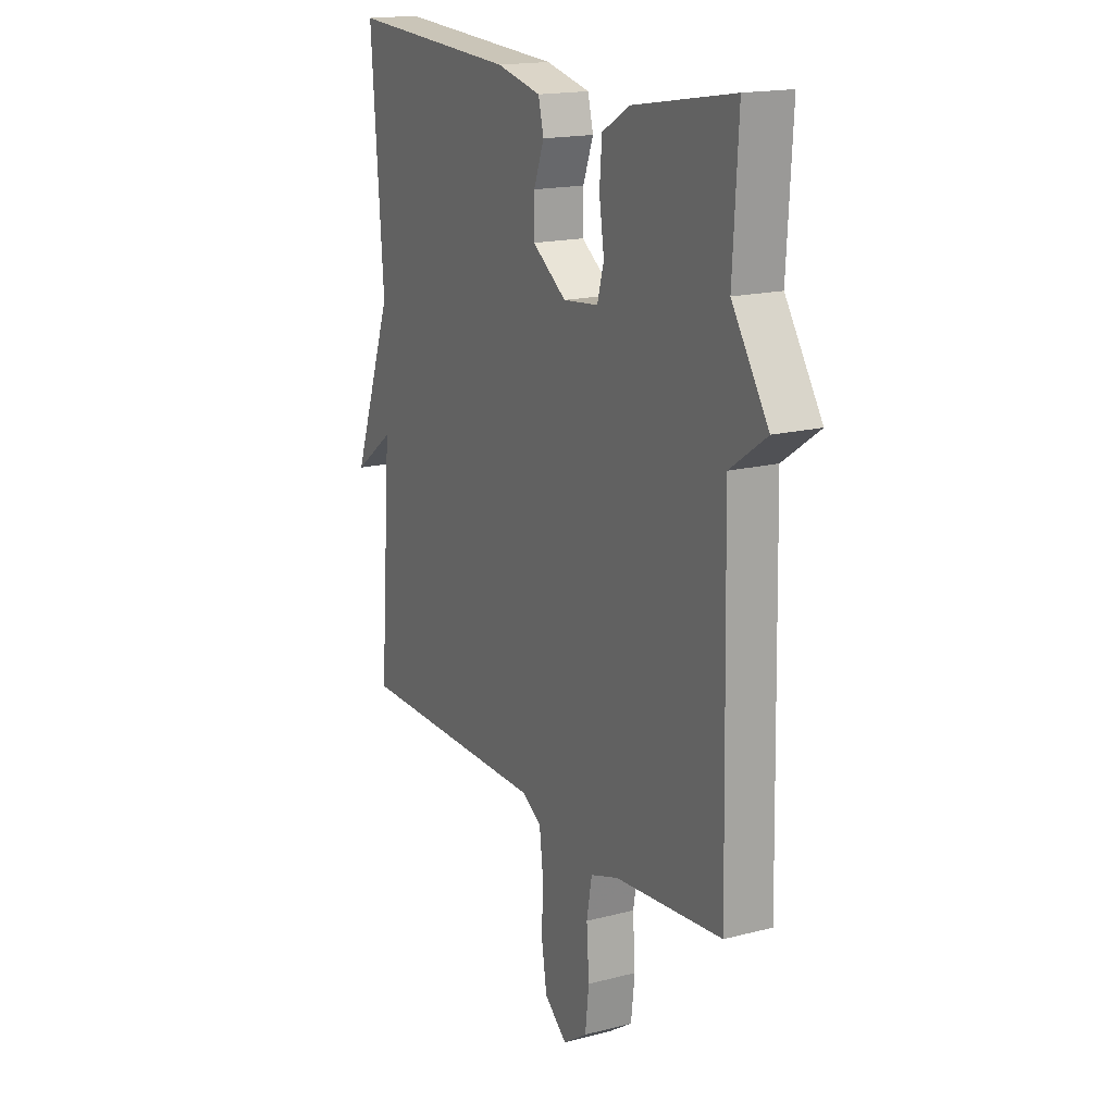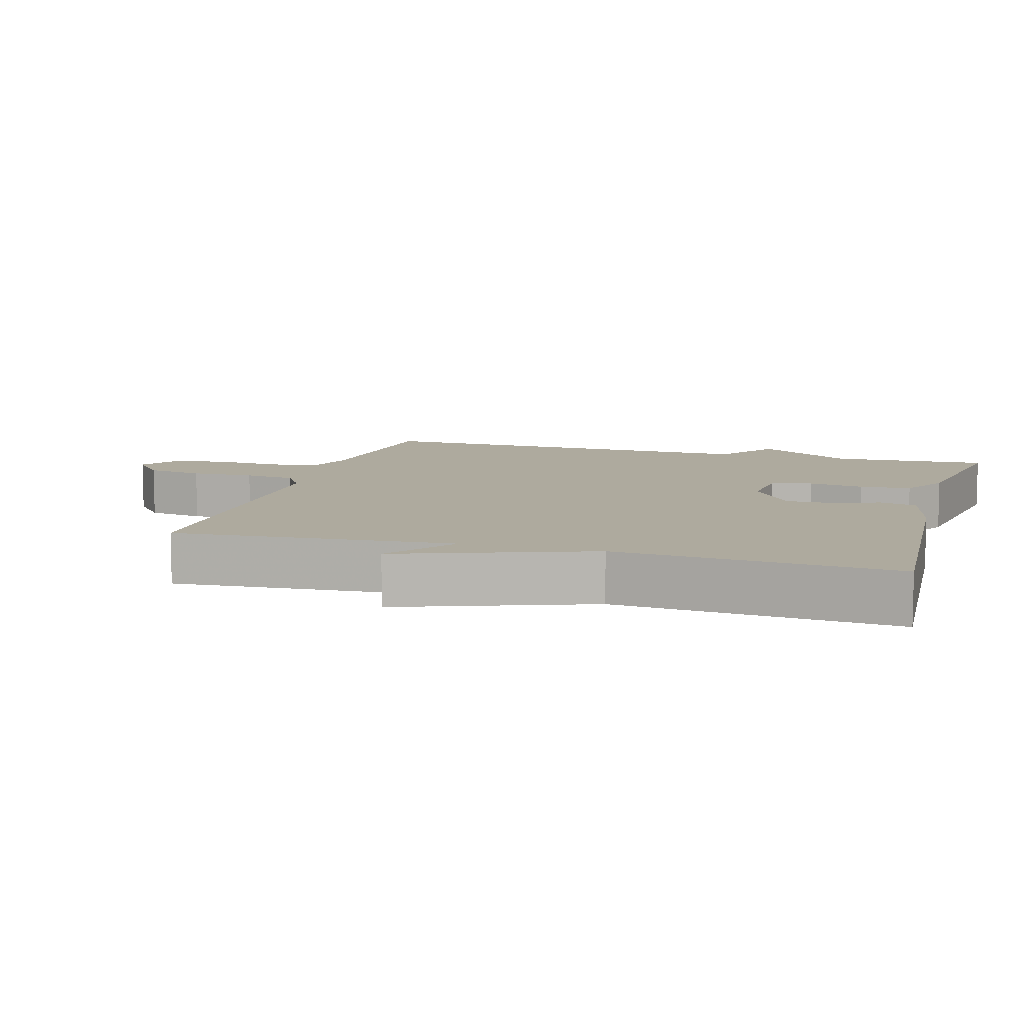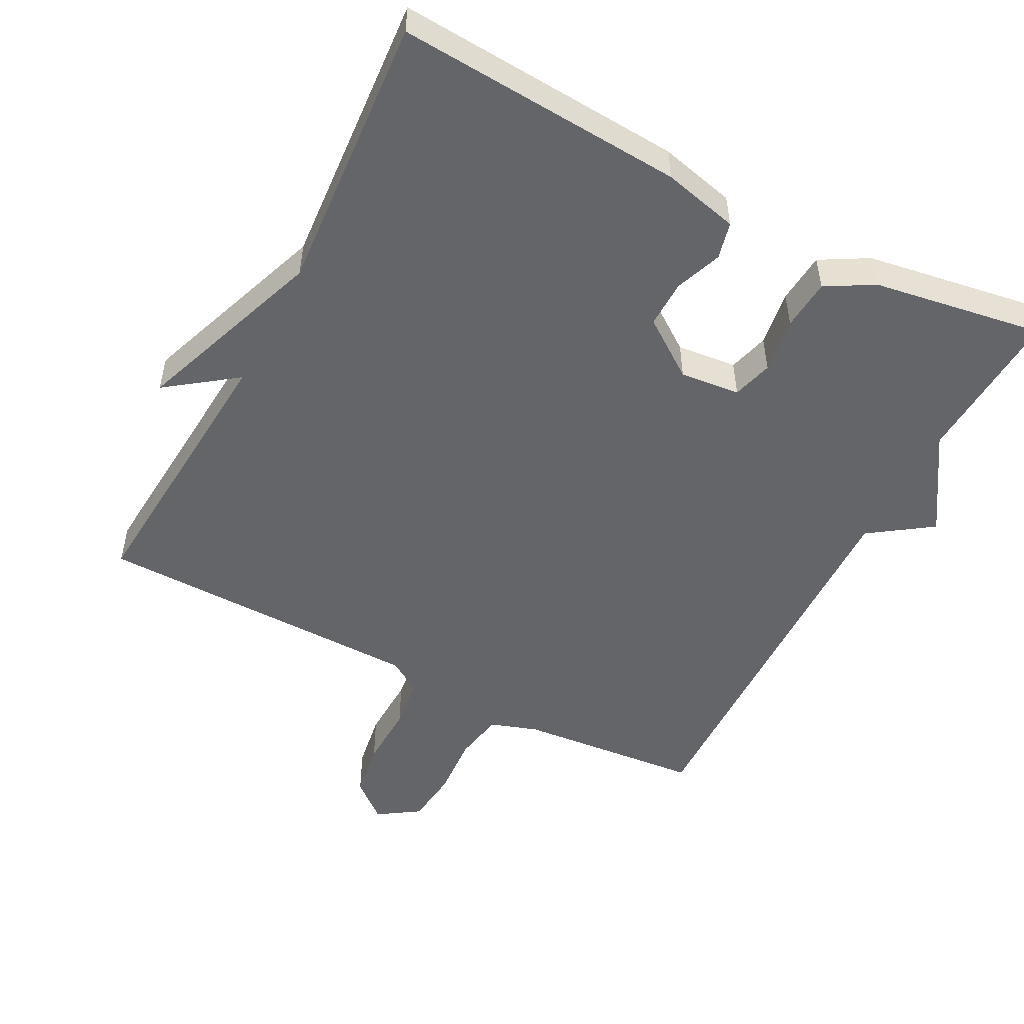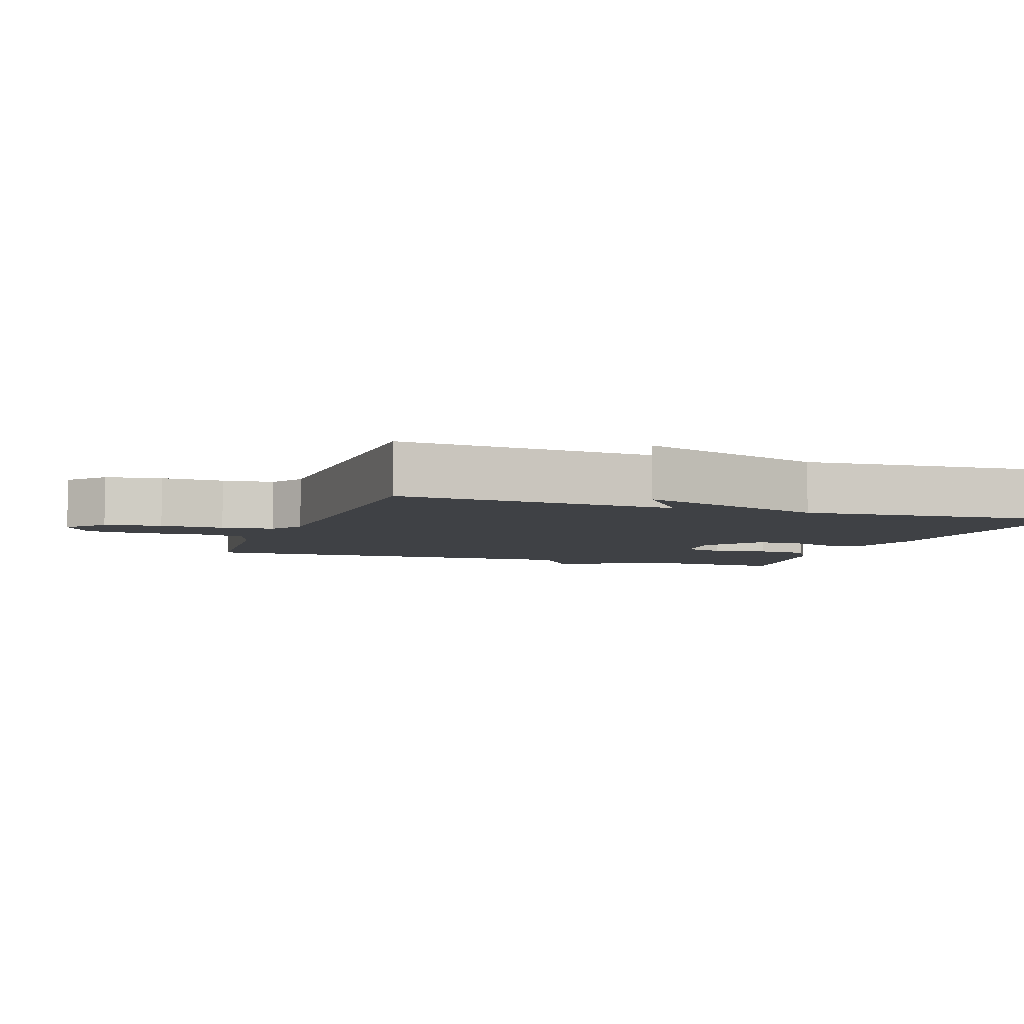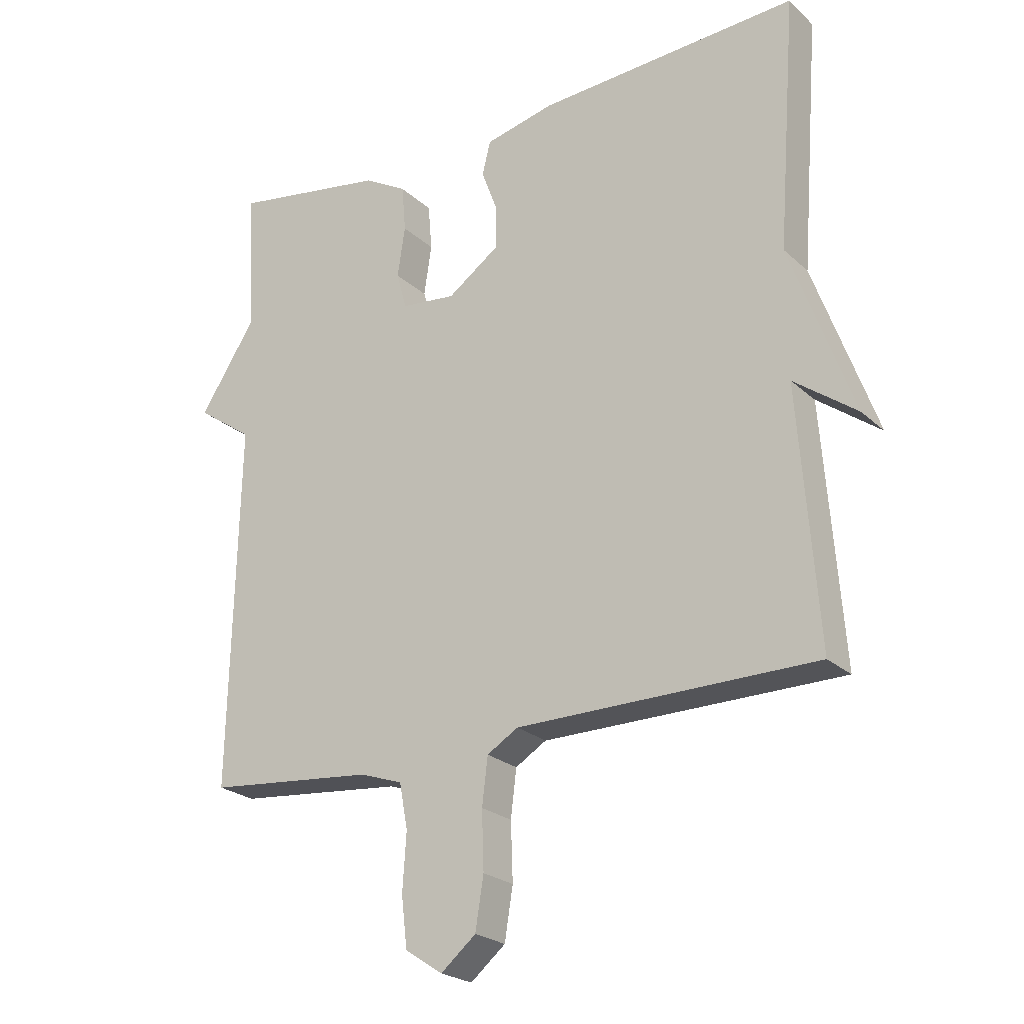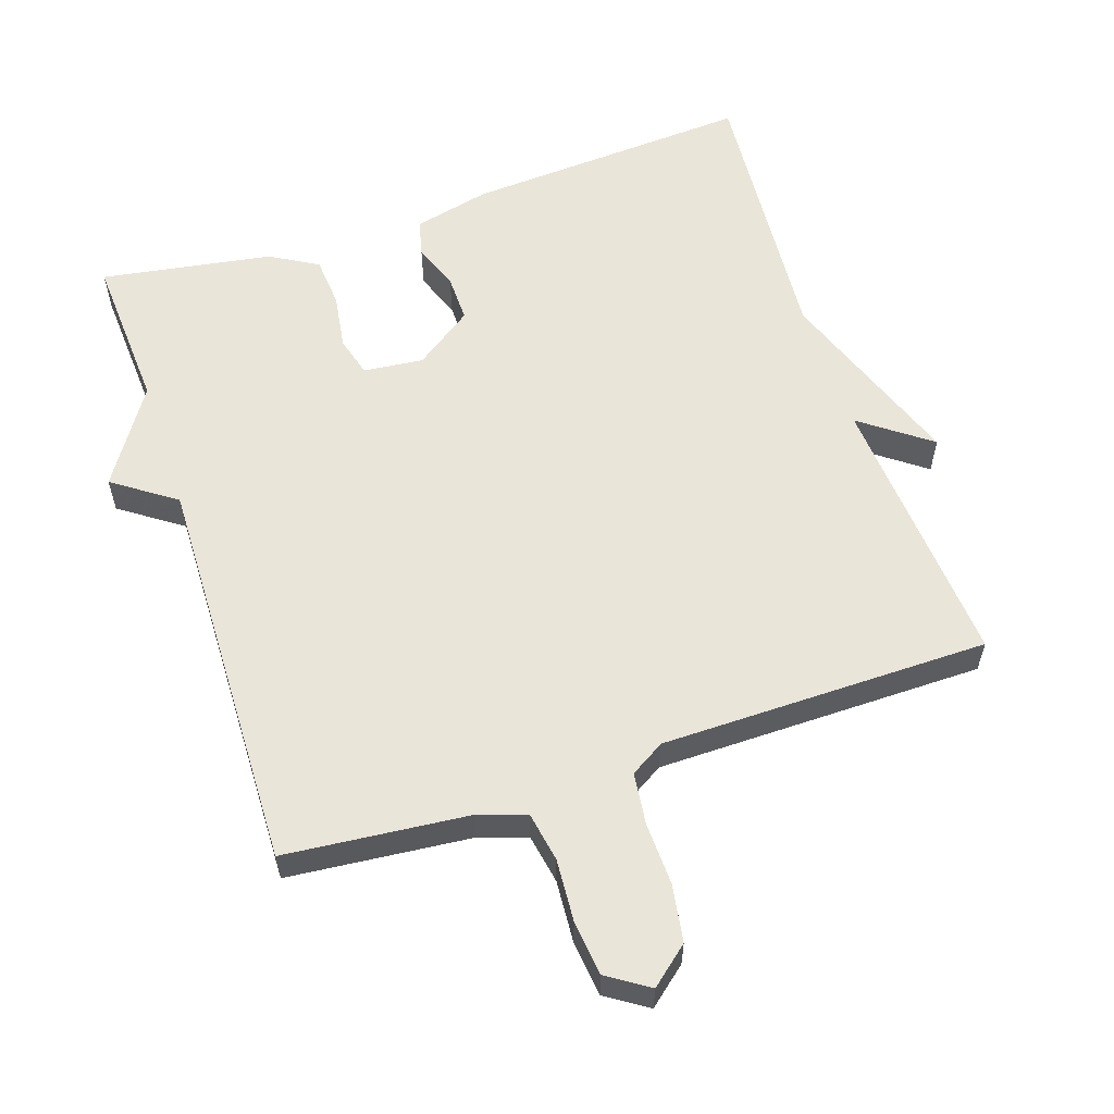
<metadata>
{"format":"obj","ext":"obj","renderer":"f3d","projection":"perspective","resolution":1024,"background":"white","views":[{"elev":17.0,"azim":62.5,"up":"+Z"},{"elev":9.3,"azim":-73.8,"up":"+Y"},{"elev":-51.5,"azim":-27.7,"up":"+Y"},{"elev":-5.4,"azim":-109.3,"up":"+Y"},{"elev":-23.4,"azim":-145.9,"up":"+Z"},{"elev":58.4,"azim":161.6,"up":"+Y"}]}
</metadata>
<code>
v 0.5 0.07 -0.5
v 0.237 0.07 -0.525
v 0.169 0.07 -0.548
v 0.156 0.07 -0.619
v 0.162 0.07 -0.708
v 0.153 0.07 -0.787
v 0.094 0.07 -0.826
v 0.039 0.07 -0.78
v 0.026 0.07 -0.699
v 0.029 0.07 -0.608
v 0.02 0.07 -0.534
v -0.029 0.07 -0.504
v -0.5 0.07 -0.5
v -0.47 0.07 -0.099
v -0.569 0.07 -0.172
v -0.47 0.07 0.101
v -0.5 0.07 0.5
v -0.088 0.07 0.474
v 0.021 0.07 0.448
v 0.034 0.07 0.395
v 0.009 0.07 0.328
v 0.008 0.07 0.26
v 0.091 0.07 0.201
v 0.177 0.07 0.21
v 0.193 0.07 0.268
v 0.181 0.07 0.348
v 0.187 0.07 0.421
v 0.255 0.07 0.46
v 0.5 0.07 0.5
v 0.487 0.07 0.275
v 0.576 0.07 0.137
v 0.487 0.07 0.075
v 0.5 0 -0.5
v 0.237 0 -0.525
v 0.169 0 -0.548
v 0.156 0 -0.619
v 0.162 0 -0.708
v 0.153 0 -0.787
v 0.094 0 -0.826
v 0.039 0 -0.78
v 0.026 0 -0.699
v 0.029 0 -0.608
v 0.02 0 -0.534
v -0.029 0 -0.504
v -0.5 0 -0.5
v -0.47 0 -0.099
v -0.569 0 -0.172
v -0.47 0 0.101
v -0.5 0 0.5
v -0.088 0 0.474
v 0.021 0 0.448
v 0.034 0 0.395
v 0.009 0 0.328
v 0.008 0 0.26
v 0.091 0 0.201
v 0.177 0 0.21
v 0.193 0 0.268
v 0.181 0 0.348
v 0.187 0 0.421
v 0.255 0 0.46
v 0.5 0 0.5
v 0.487 0 0.275
v 0.576 0 0.137
v 0.487 0 0.075
f 30 31 32
f 28 29 30
f 27 28 30
f 26 27 30
f 25 26 30
f 24 25 30 32
f 32 1 2
f 24 32 2
f 23 24 2
f 19 20 21
f 18 19 21
f 17 18 21
f 16 17 21
f 16 21 22
f 15 16 22
f 14 15 22
f 14 22 23
f 13 14 23
f 12 13 23
f 8 9 10
f 7 8 10
f 6 7 10
f 5 6 10
f 4 5 10
f 3 4 10 11
f 11 12 23
f 3 11 23
f 2 3 23
f 64 63 62
f 62 61 60
f 62 60 59
f 62 59 58
f 62 58 57
f 64 62 57 56
f 34 33 64
f 34 64 56
f 34 56 55
f 53 52 51
f 53 51 50
f 53 50 49
f 53 49 48
f 54 53 48
f 54 48 47
f 54 47 46
f 55 54 46
f 55 46 45
f 55 45 44
f 42 41 40
f 42 40 39
f 42 39 38
f 42 38 37
f 42 37 36
f 43 42 36 35
f 55 44 43
f 55 43 35
f 55 35 34
f 1 33 34 2
f 2 34 35 3
f 3 35 36 4
f 4 36 37 5
f 5 37 38 6
f 6 38 39 7
f 7 39 40 8
f 8 40 41 9
f 9 41 42 10
f 10 42 43 11
f 11 43 44 12
f 12 44 45 13
f 13 45 46 14
f 14 46 47 15
f 15 47 48 16
f 16 48 49 17
f 17 49 50 18
f 18 50 51 19
f 19 51 52 20
f 20 52 53 21
f 21 53 54 22
f 22 54 55 23
f 23 55 56 24
f 24 56 57 25
f 25 57 58 26
f 26 58 59 27
f 27 59 60 28
f 28 60 61 29
f 29 61 62 30
f 30 62 63 31
f 31 63 64 32
f 32 64 33 1

</code>
